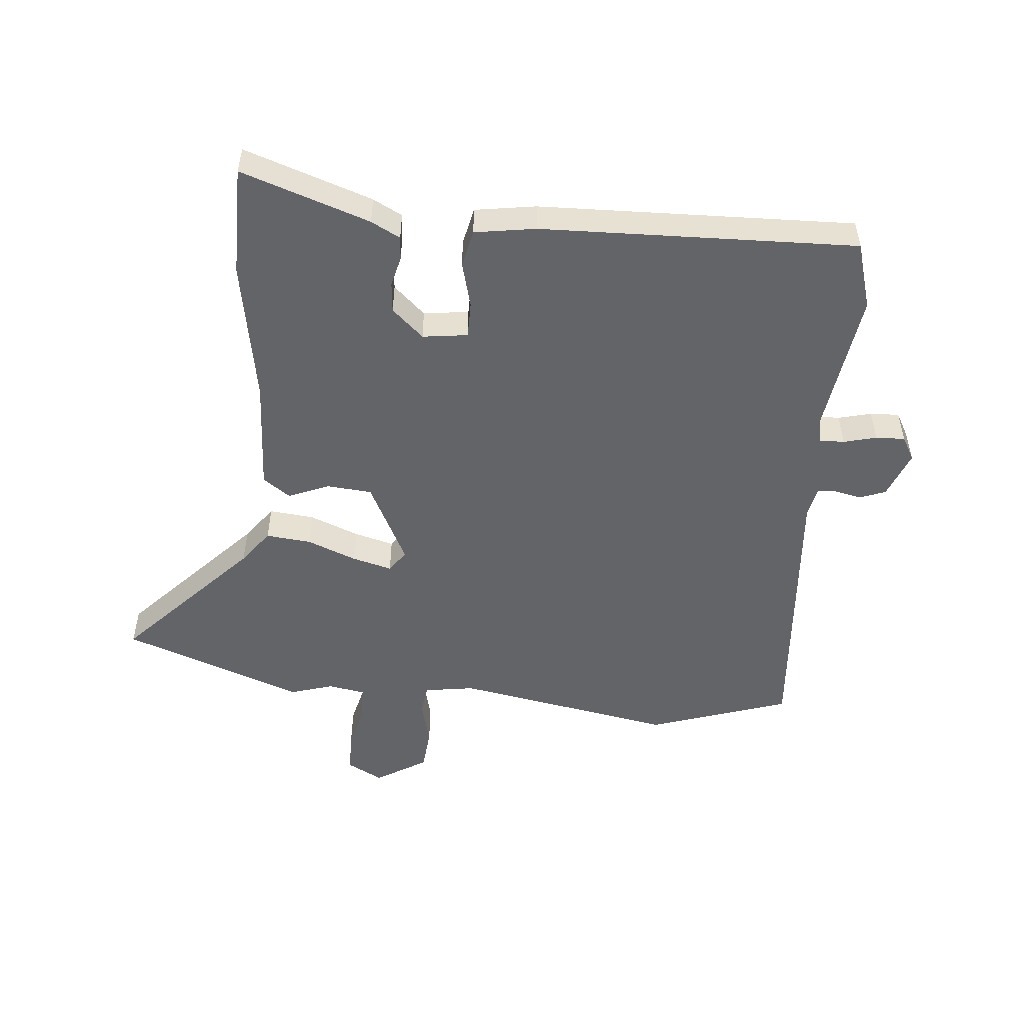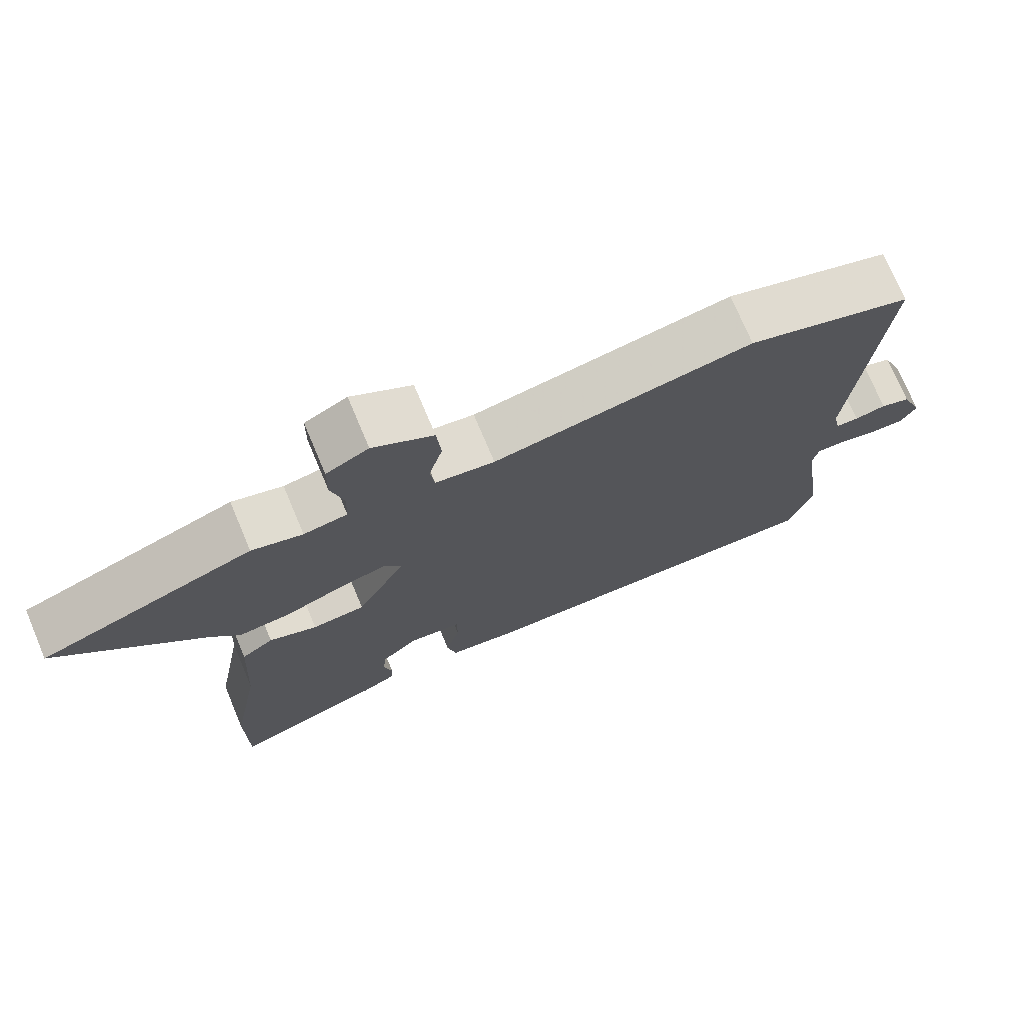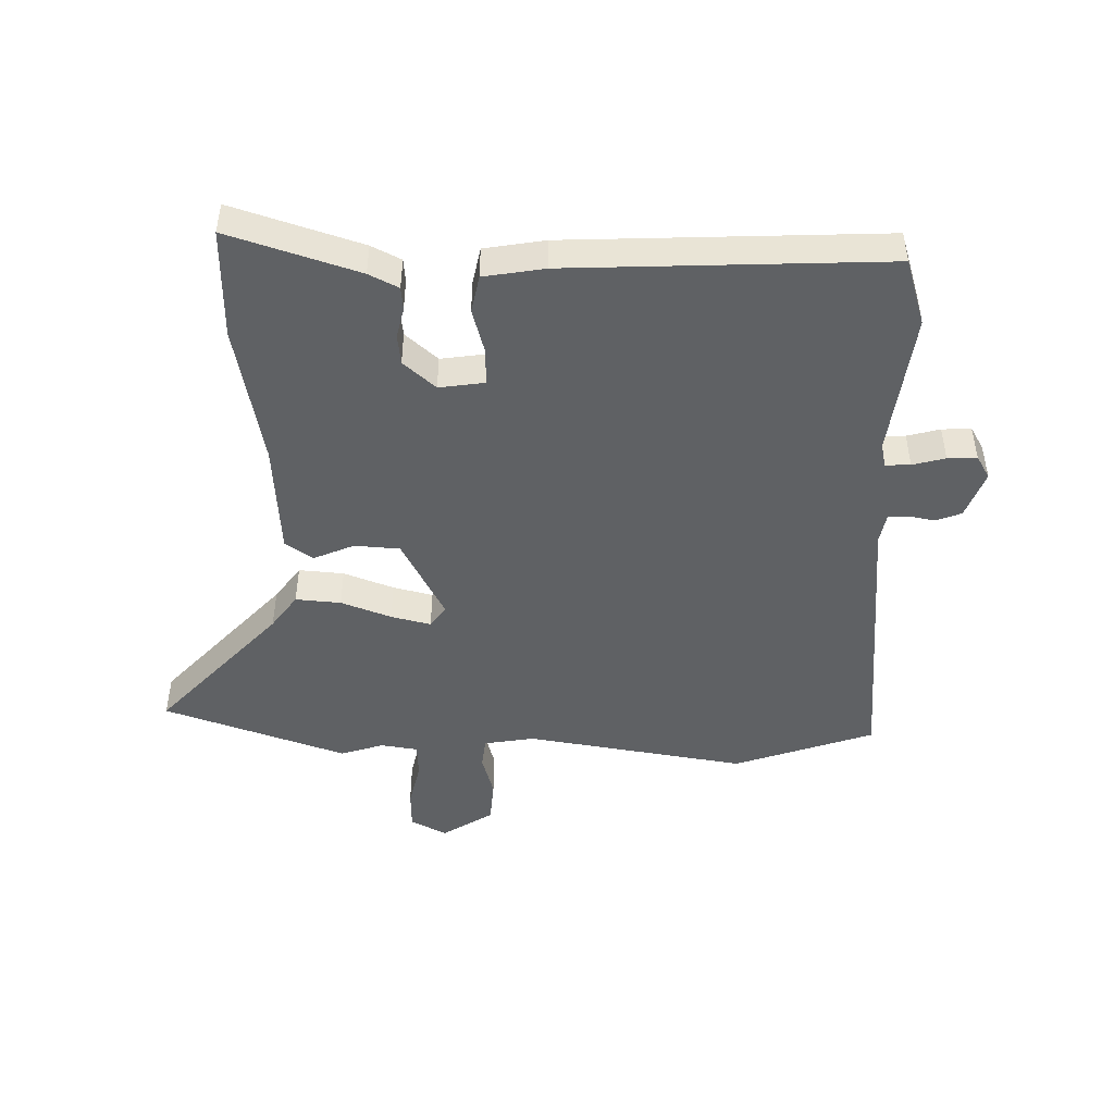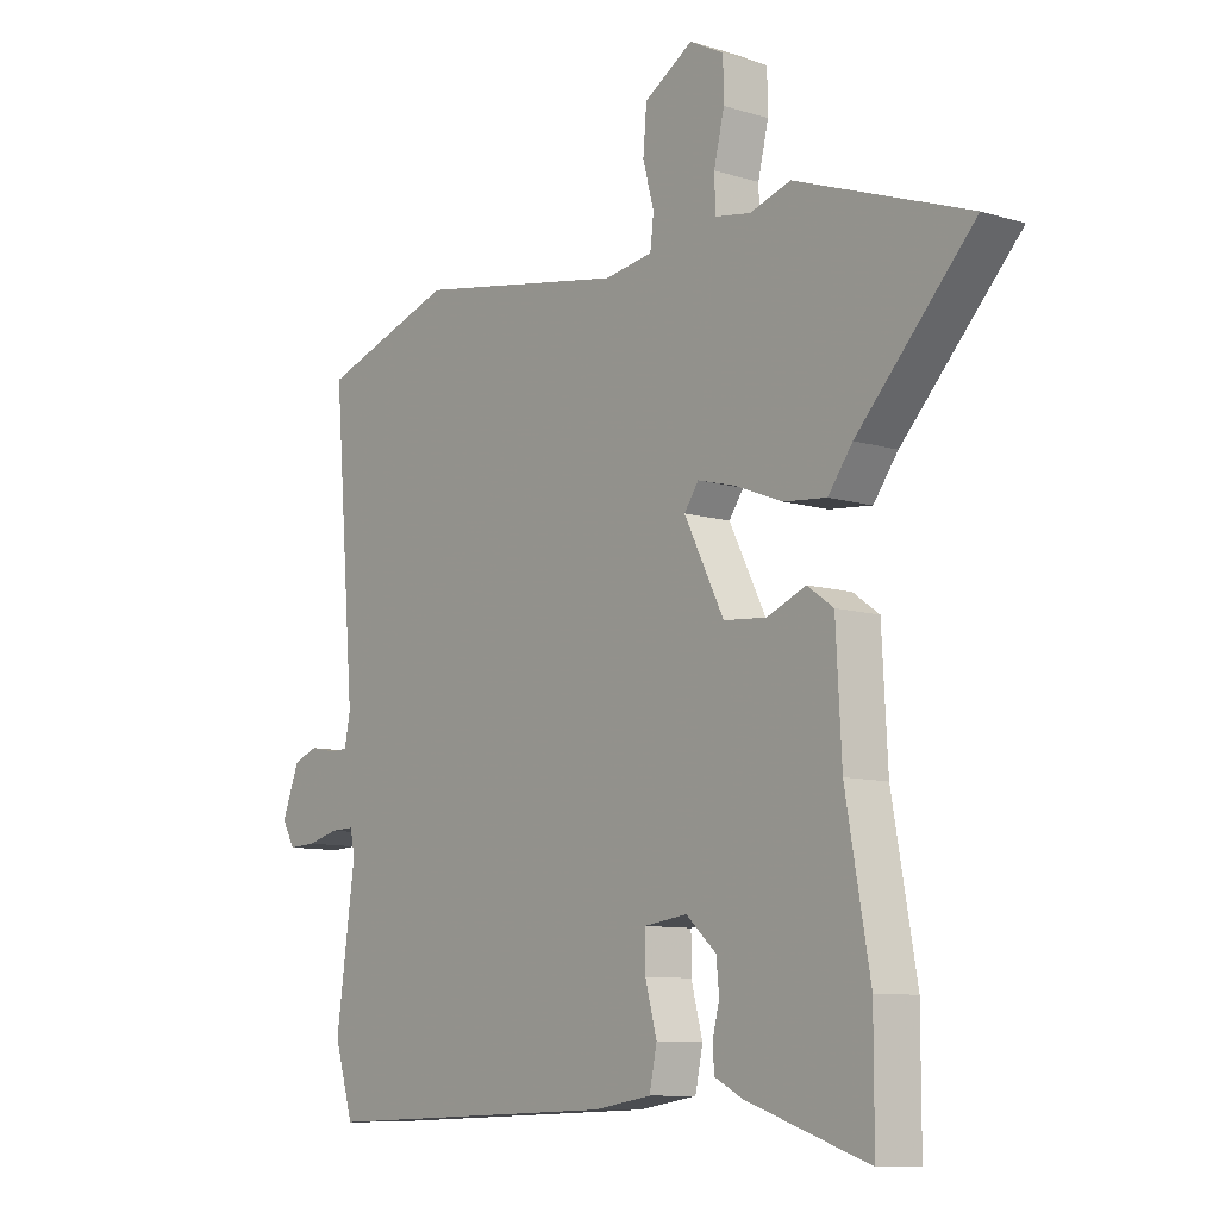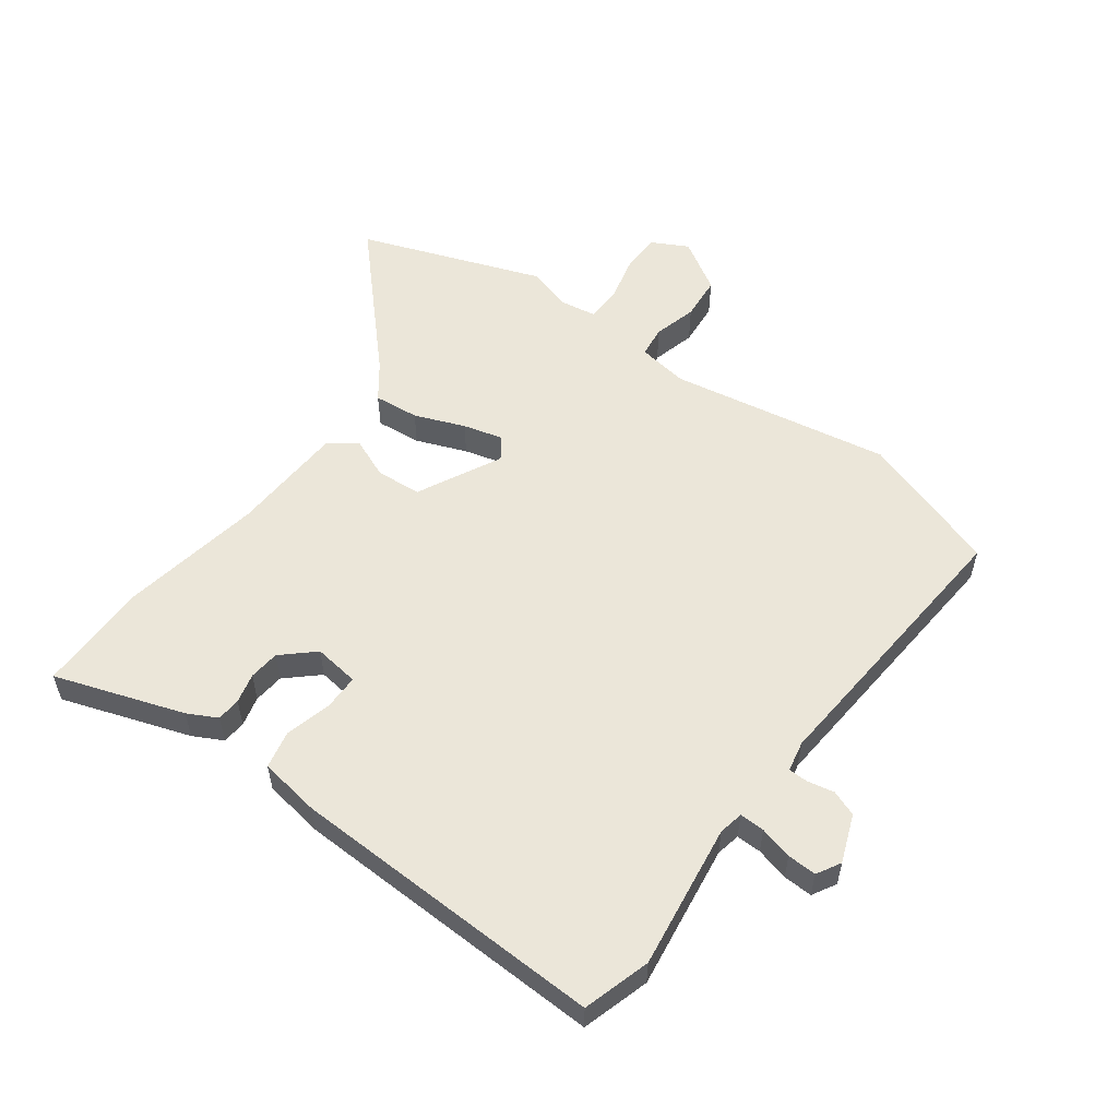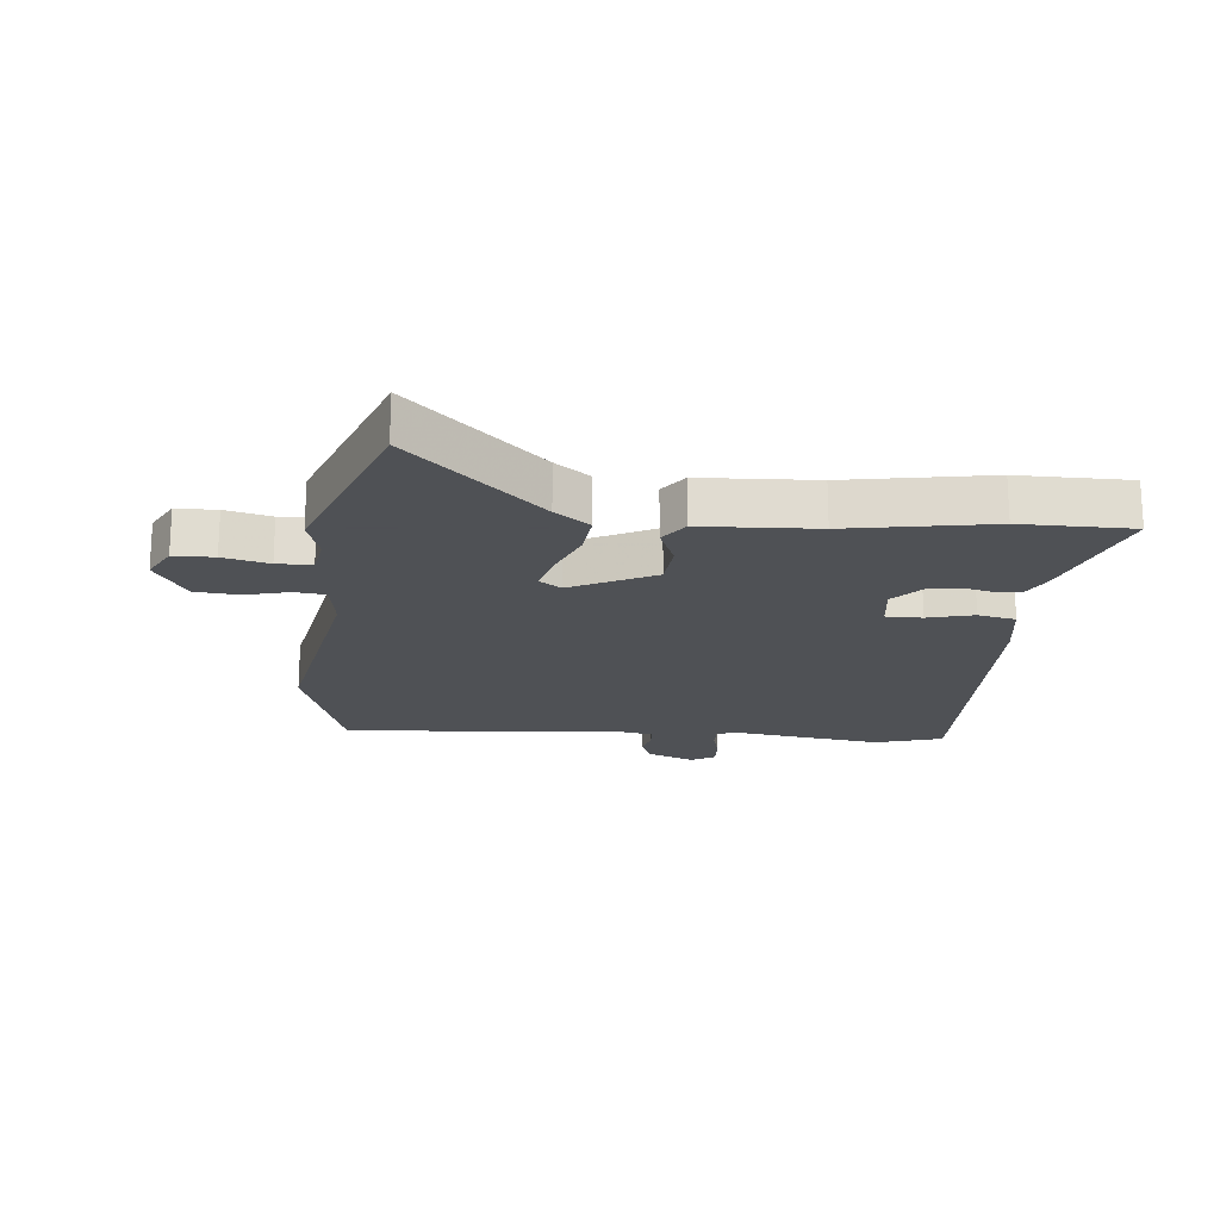
<metadata>
{"format":"obj","ext":"obj","renderer":"f3d","projection":"perspective","resolution":1024,"background":"white","views":[{"elev":-51.3,"azim":174.6,"up":"+Y"},{"elev":74.1,"azim":157.1,"up":"+Z"},{"elev":-46.7,"azim":179.5,"up":"+Y"},{"elev":-9.4,"azim":51.2,"up":"+Z"},{"elev":55.5,"azim":-143.8,"up":"+Y"},{"elev":-19.5,"azim":84.2,"up":"+Y"}]}
</metadata>
<code>
v -0.492 0.07 -0.527
v -0.525 0.07 -0.417
v -0.492 0.07 -0.179
v -0.5 0.07 -0.139
v -0.541 0.07 -0.14
v -0.595 0.07 -0.154
v -0.643 0.07 -0.156
v -0.665 0.07 -0.117
v -0.635 0.07 -0.039
v -0.593 0.07 -0.023
v -0.549 0.07 -0.032
v -0.517 0.07 -0.031
v -0.507 0.07 0.019
v -0.545 0.07 0.485
v -0.314 0.07 0.563
v 0.048 0.07 0.5
v 0.131 0.07 0.513
v 0.137 0.07 0.564
v 0.118 0.07 0.635
v 0.124 0.07 0.707
v 0.208 0.07 0.759
v 0.267 0.07 0.728
v 0.268 0.07 0.662
v 0.25 0.07 0.587
v 0.252 0.07 0.53
v 0.313 0.07 0.52
v 0.384 0.07 0.542
v 0.682 0.07 0.434
v 0.481 0.07 0.219
v 0.439 0.07 0.162
v 0.365 0.07 0.169
v 0.283 0.07 0.201
v 0.218 0.07 0.218
v 0.193 0.07 0.182
v 0.262 0.07 0.046
v 0.336 0.07 0.04
v 0.403 0.07 0.068
v 0.448 0.07 0.036
v 0.458 0.07 -0.152
v 0.5 0.07 -0.387
v 0.5 0.07 -0.569
v 0.289 0.07 -0.498
v 0.241 0.07 -0.473
v 0.238 0.07 -0.434
v 0.25 0.07 -0.385
v 0.245 0.07 -0.335
v 0.193 0.07 -0.288
v 0.119 0.07 -0.298
v 0.119 0.07 -0.357
v 0.139 0.07 -0.432
v 0.126 0.07 -0.494
v 0.026 0.07 -0.51
v -0.492 0 -0.527
v -0.525 0 -0.417
v -0.492 0 -0.179
v -0.5 0 -0.139
v -0.541 0 -0.14
v -0.595 0 -0.154
v -0.643 0 -0.156
v -0.665 0 -0.117
v -0.635 0 -0.039
v -0.593 0 -0.023
v -0.549 0 -0.032
v -0.517 0 -0.031
v -0.507 0 0.019
v -0.545 0 0.485
v -0.314 0 0.563
v 0.048 0 0.5
v 0.131 0 0.513
v 0.137 0 0.564
v 0.118 0 0.635
v 0.124 0 0.707
v 0.208 0 0.759
v 0.267 0 0.728
v 0.268 0 0.662
v 0.25 0 0.587
v 0.252 0 0.53
v 0.313 0 0.52
v 0.384 0 0.542
v 0.682 0 0.434
v 0.481 0 0.219
v 0.439 0 0.162
v 0.365 0 0.169
v 0.283 0 0.201
v 0.218 0 0.218
v 0.193 0 0.182
v 0.262 0 0.046
v 0.336 0 0.04
v 0.403 0 0.068
v 0.448 0 0.036
v 0.458 0 -0.152
v 0.5 0 -0.387
v 0.5 0 -0.569
v 0.289 0 -0.498
v 0.241 0 -0.473
v 0.238 0 -0.434
v 0.25 0 -0.385
v 0.245 0 -0.335
v 0.193 0 -0.288
v 0.119 0 -0.298
v 0.119 0 -0.357
v 0.139 0 -0.432
v 0.126 0 -0.494
v 0.026 0 -0.51
f 49 50 51 52
f 48 49 52 1
f 42 43 44 45
f 42 45 46
f 39 40 41 42
f 39 42 46
f 36 37 38 39
f 35 36 39 46
f 34 35 46 47
f 29 30 31 32
f 29 32 33
f 26 27 28 29
f 25 26 29 33
f 24 25 33 34
f 22 23 24
f 21 22 24 34
f 18 19 20 21
f 17 18 21 34
f 13 14 15 16
f 12 13 16 17
f 8 9 10 11
f 8 11 12
f 5 6 7 8
f 4 5 8 12
f 3 4 12 17
f 48 1 2 3
f 34 47 48
f 3 17 34 48
f 104 103 102 101
f 53 104 101 100
f 97 96 95 94
f 98 97 94
f 94 93 92 91
f 98 94 91
f 91 90 89 88
f 98 91 88 87
f 99 98 87 86
f 84 83 82 81
f 85 84 81
f 81 80 79 78
f 85 81 78 77
f 86 85 77 76
f 76 75 74
f 86 76 74 73
f 73 72 71 70
f 86 73 70 69
f 68 67 66 65
f 69 68 65 64
f 63 62 61 60
f 64 63 60
f 60 59 58 57
f 64 60 57 56
f 69 64 56 55
f 55 54 53 100
f 100 99 86
f 100 86 69 55
f 1 53 54 2
f 2 54 55 3
f 3 55 56 4
f 4 56 57 5
f 5 57 58 6
f 6 58 59 7
f 7 59 60 8
f 8 60 61 9
f 9 61 62 10
f 10 62 63 11
f 11 63 64 12
f 12 64 65 13
f 13 65 66 14
f 14 66 67 15
f 15 67 68 16
f 16 68 69 17
f 17 69 70 18
f 18 70 71 19
f 19 71 72 20
f 20 72 73 21
f 21 73 74 22
f 22 74 75 23
f 23 75 76 24
f 24 76 77 25
f 25 77 78 26
f 26 78 79 27
f 27 79 80 28
f 28 80 81 29
f 29 81 82 30
f 30 82 83 31
f 31 83 84 32
f 32 84 85 33
f 33 85 86 34
f 34 86 87 35
f 35 87 88 36
f 36 88 89 37
f 37 89 90 38
f 38 90 91 39
f 39 91 92 40
f 40 92 93 41
f 41 93 94 42
f 42 94 95 43
f 43 95 96 44
f 44 96 97 45
f 45 97 98 46
f 46 98 99 47
f 47 99 100 48
f 48 100 101 49
f 49 101 102 50
f 50 102 103 51
f 51 103 104 52
f 52 104 53 1

</code>
